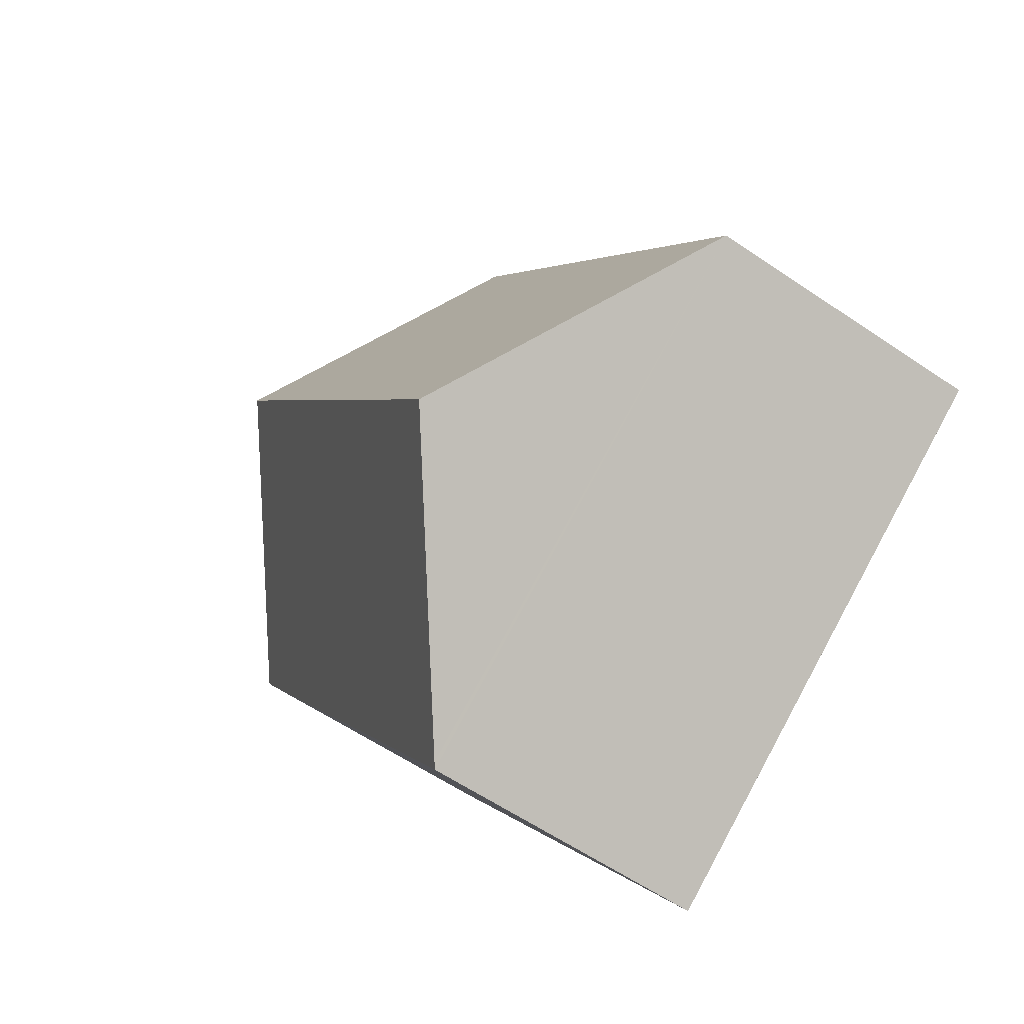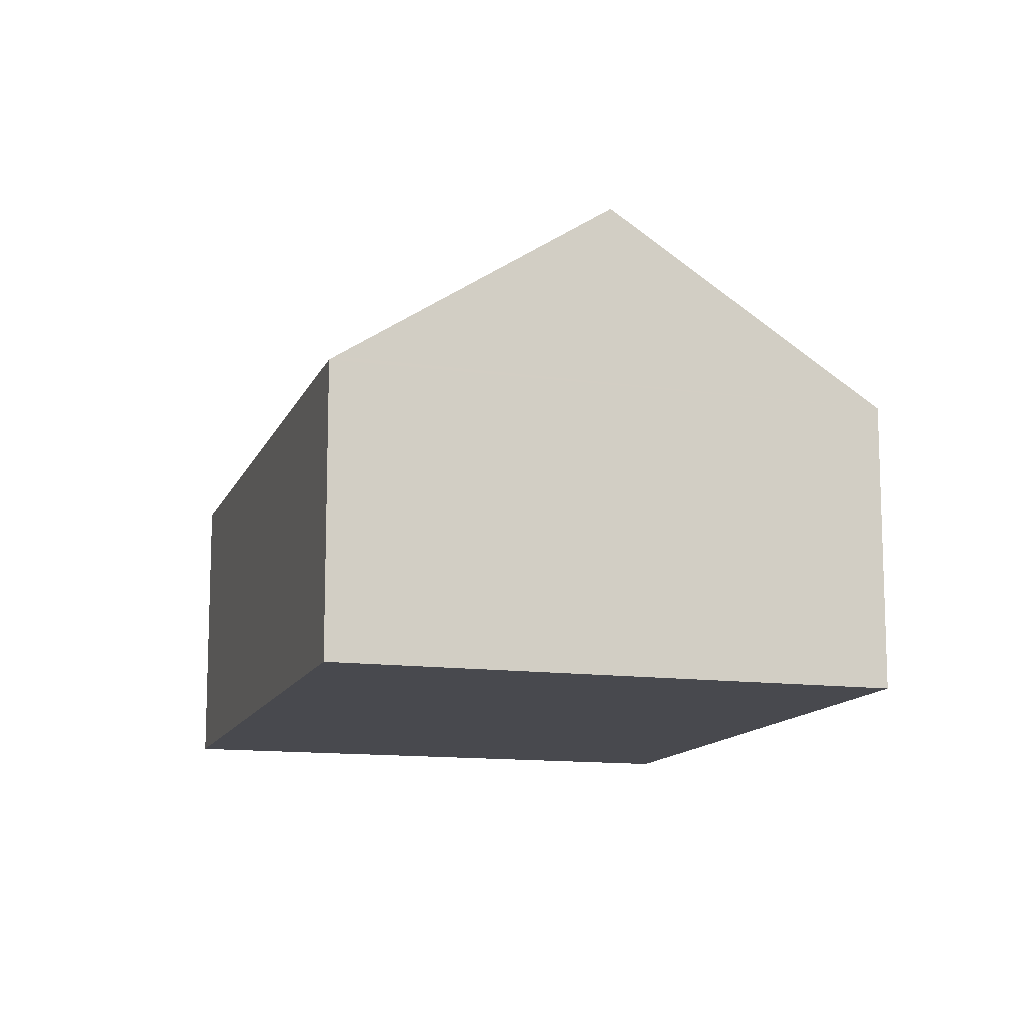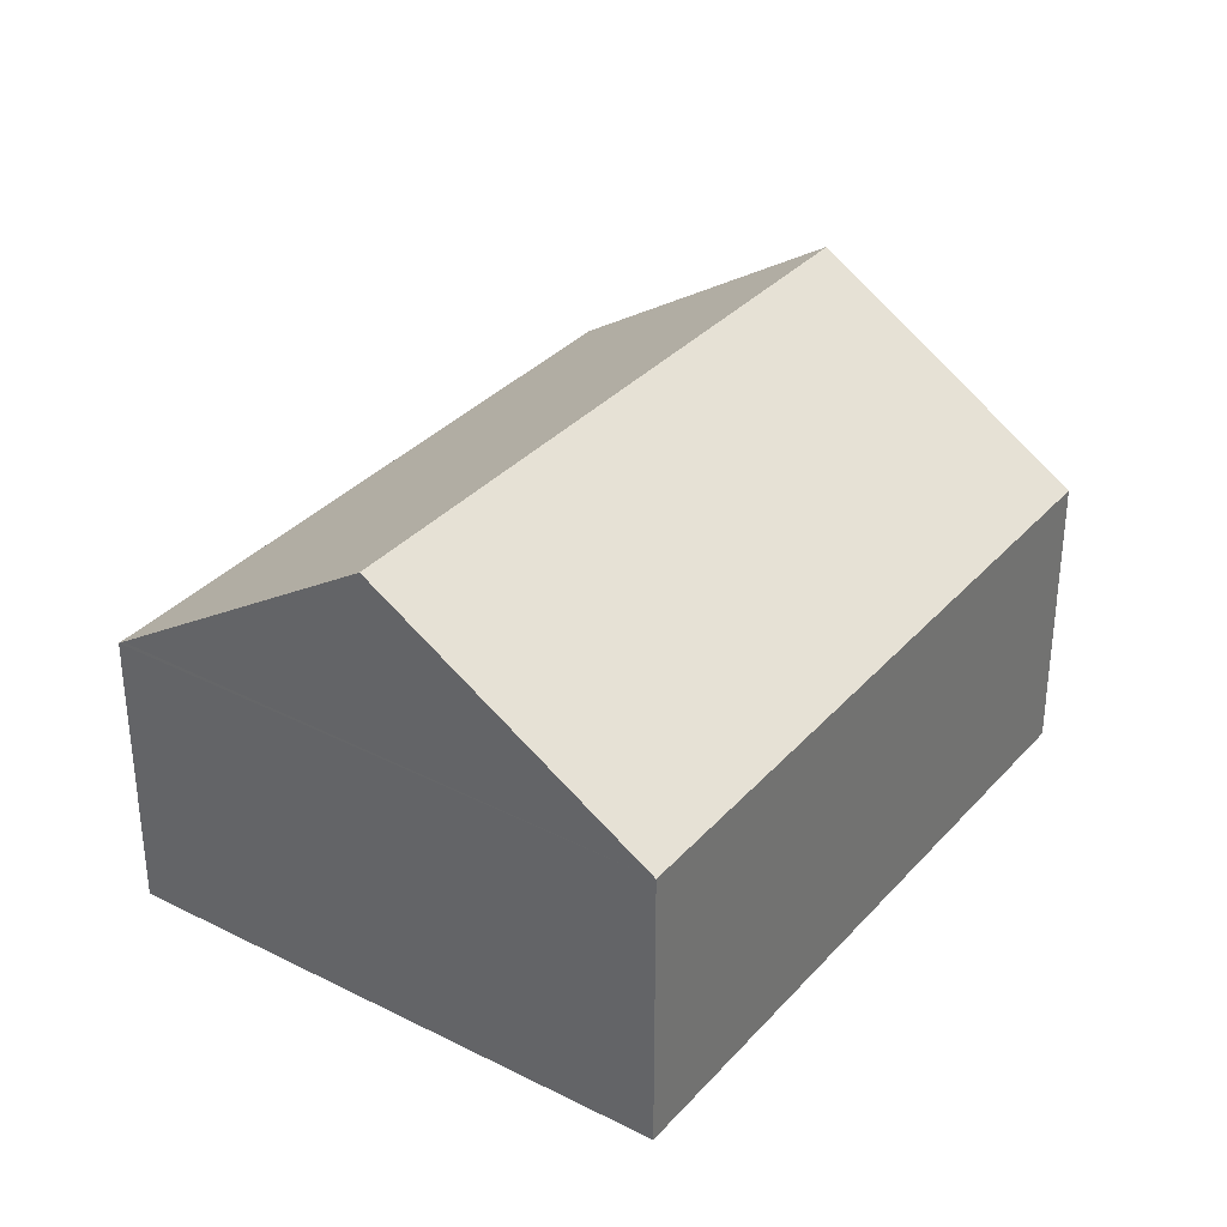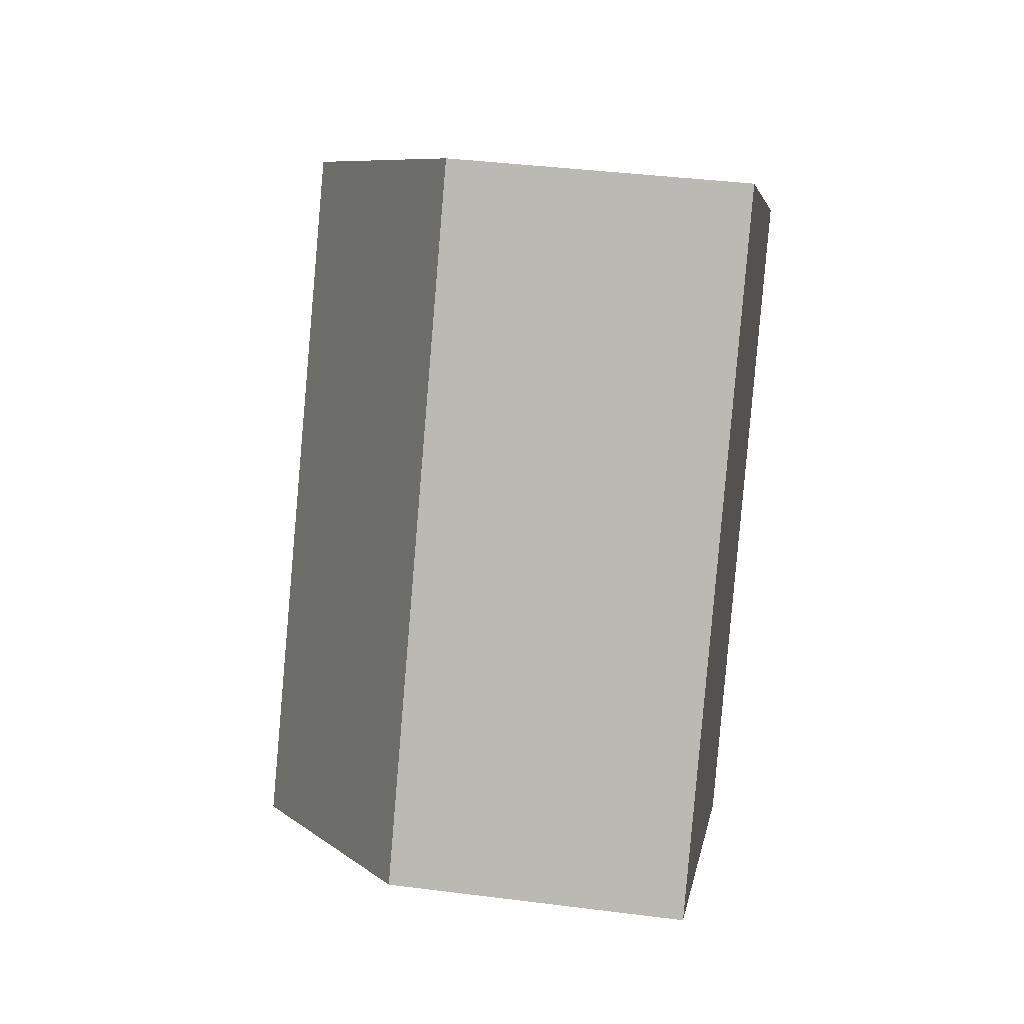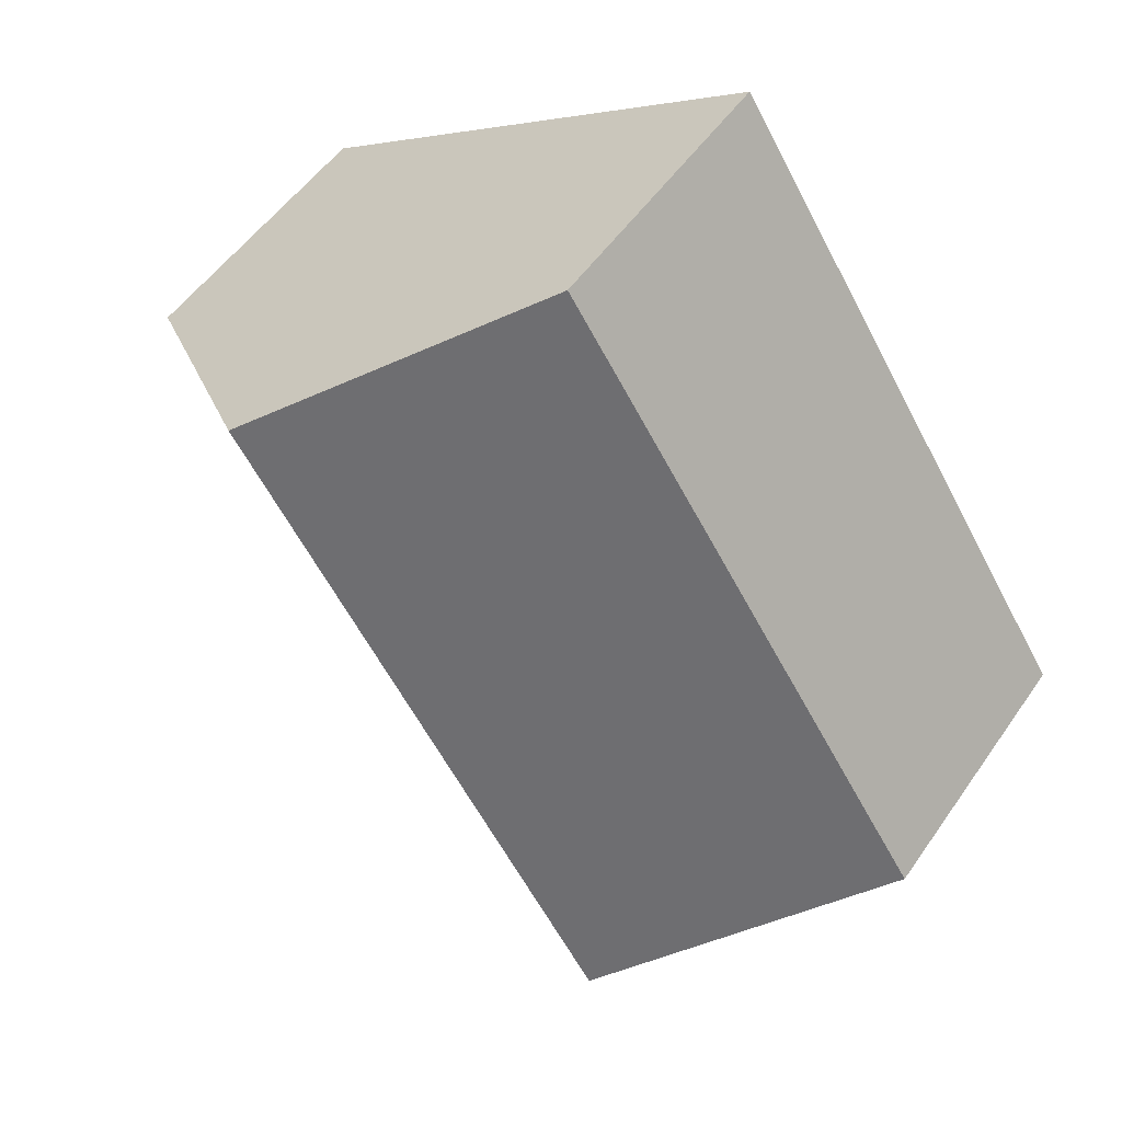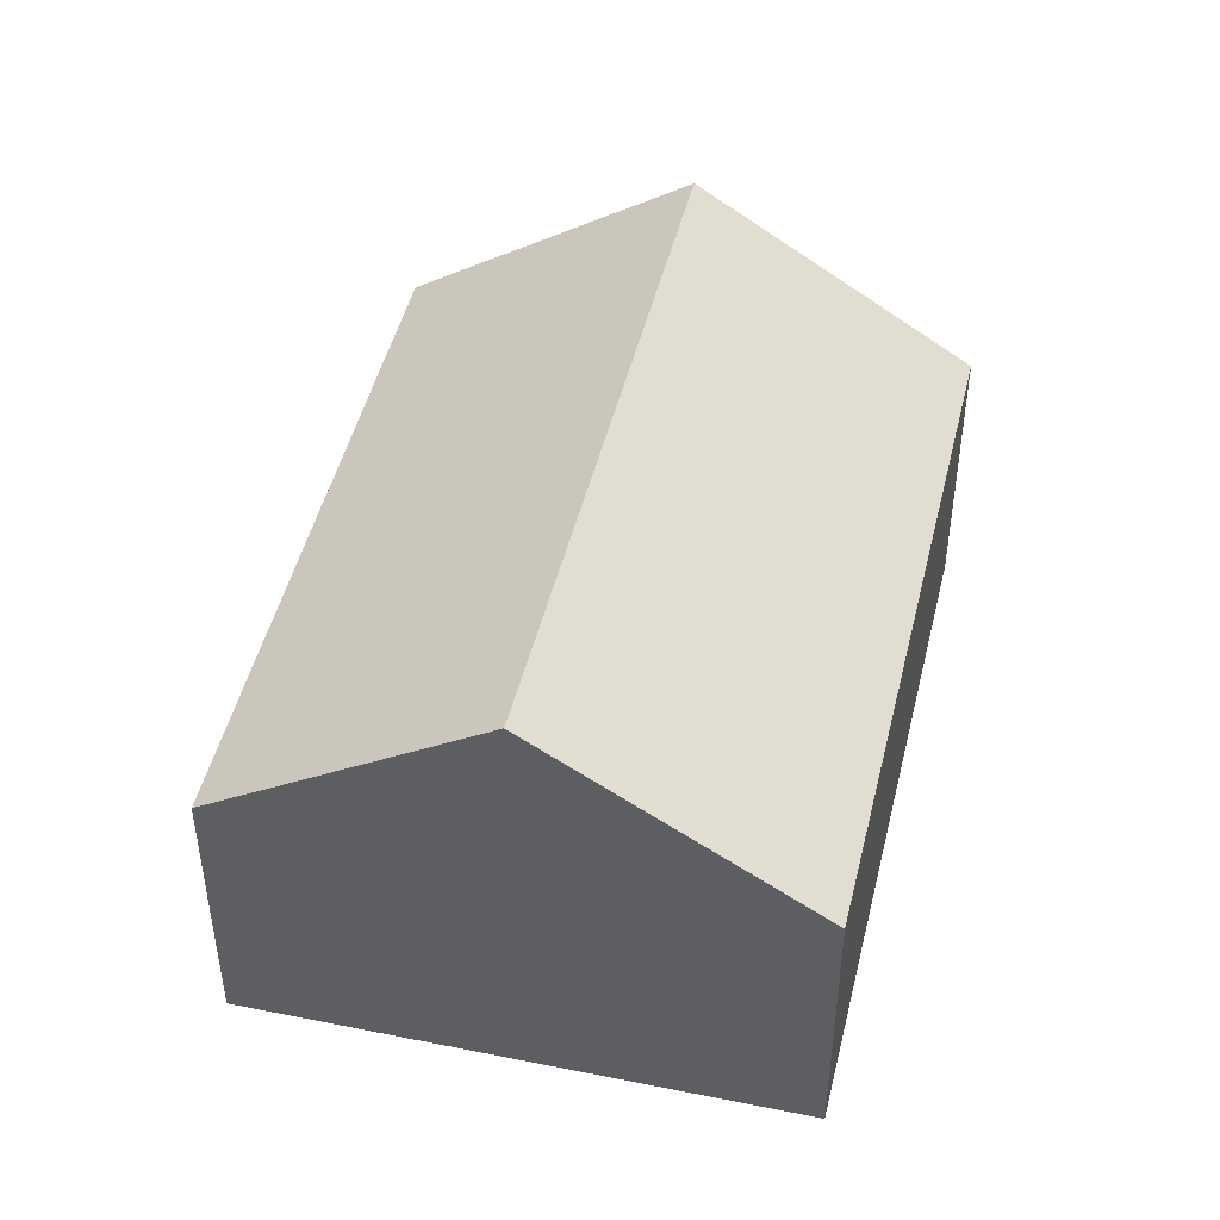
<metadata>
{"format":"obj","ext":"obj","renderer":"f3d","projection":"perspective","resolution":1024,"background":"white","views":[{"elev":-59.7,"azim":-124.9,"up":"+Z"},{"elev":-12.6,"azim":-163.5,"up":"+Y"},{"elev":34.4,"azim":-111.7,"up":"+Y"},{"elev":38.4,"azim":-80.8,"up":"+Z"},{"elev":51.9,"azim":-146.4,"up":"+Z"},{"elev":47.3,"azim":46.2,"up":"+Y"}]}
</metadata>
<code>
v  0 5.926 3.629e-16
v  12.76 9.705 8.933
v  4.913 9.705 -3.309
v  7.928 6.009 12.12
v  9.683 6.036 -6.522
v  11.55 5.959 -3.834
v  9.783 5.959 -6.59
v  17.66 5.959 5.7
v  8.257 7.133 -5.562
v  17.03 6.445 6.12
v  9.783 4.035e-16 -6.59
v  0 0 0
v  8.257 3.406e-16 -5.562
v  9.683 3.994e-16 -6.522
v  4.913 2.026e-16 -3.309
v  7.928 -7.423e-16 12.12
v  12.76 -5.47e-16 8.933
v  17.03 -3.747e-16 6.12
v  17.66 -3.49e-16 5.7
v  11.55 2.348e-16 -3.834
g defaultobject
f 1 2 3
f 2 1 4
f 5 6 7
f 6 5 8
f 8 5 9
f 8 9 10
f 10 9 2
f 2 9 3
f 9 1 3
f 1 9 5
f 1 5 7
f 1 7 11
f 1 11 12
f 12 11 13
f 13 11 14
f 12 13 15
f 1 16 4
f 16 1 12
f 16 2 4
f 2 16 17
f 2 17 10
f 10 17 18
f 10 18 8
f 8 18 19
f 6 11 7
f 11 6 20
f 20 6 8
f 20 8 19
f 12 17 16
f 17 12 15
f 17 15 18
f 18 15 13
f 18 13 14
f 18 14 19
f 19 14 20
f 20 14 11

</code>
